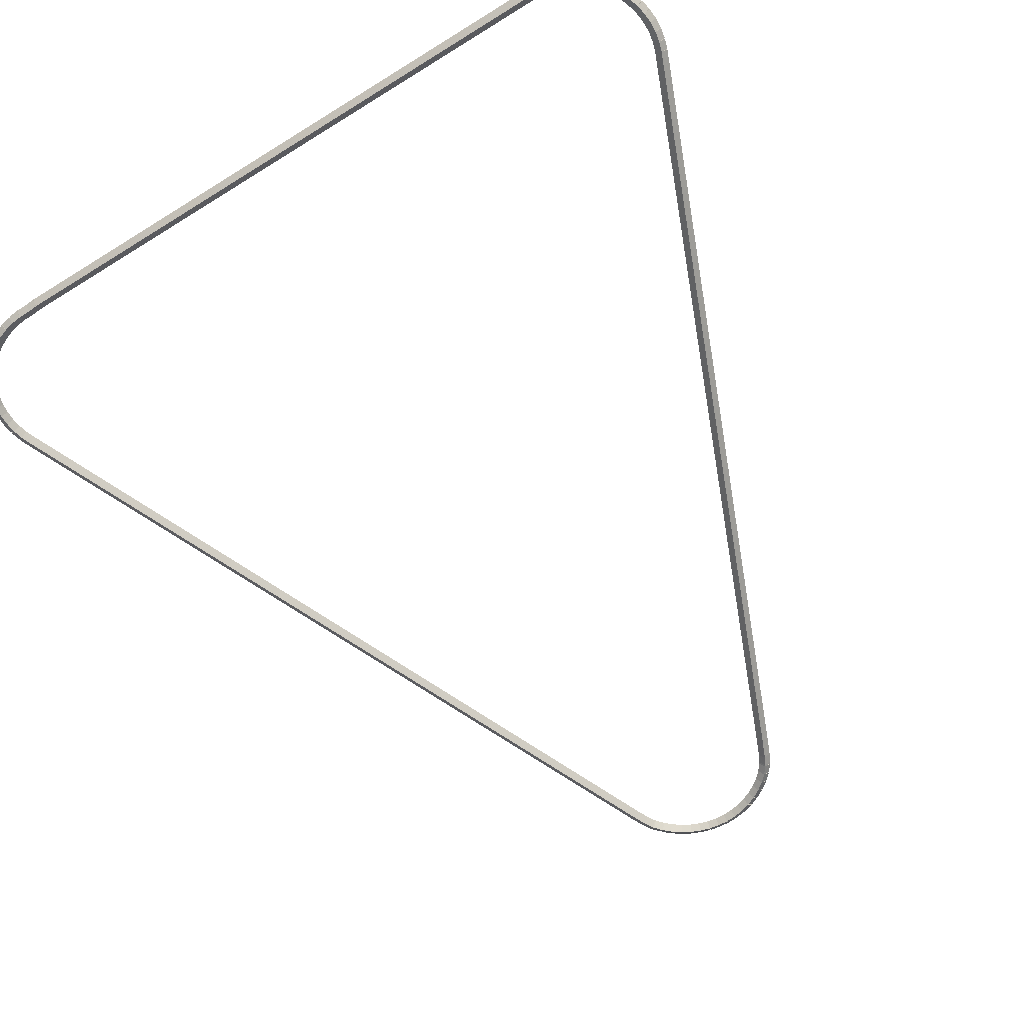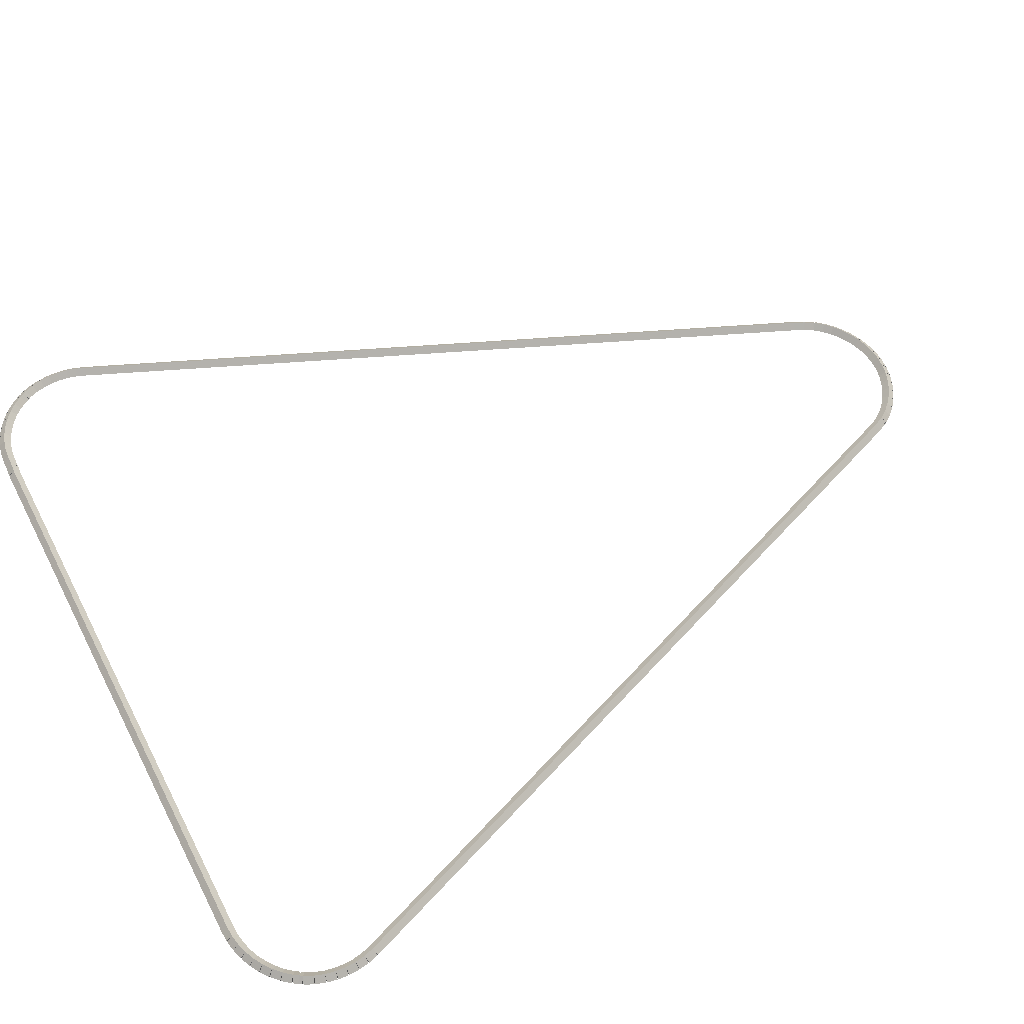
<metadata>
{"format":"obj","ext":"obj","renderer":"f3d","projection":"perspective","resolution":1024,"background":"white","views":[{"elev":-65.1,"azim":-147.9,"up":"+Z"},{"elev":55.8,"azim":-116.9,"up":"+Z"}]}
</metadata>
<code>
g boudary_original_204_0
v -48.43 11.12 47.28
v -48.52 11.08 47.18
v -48.43 11.12 47.08
v -48.34 11.16 47.18
v -48.57 11.45 47.28
v -48.66 11.41 47.18
v -48.57 11.45 47.08
v -48.48 11.49 47.18
f 1 2 3 4
f 6 2 1 5
f 5 1 4 8
f 6 5 8 7
f 8 4 3 7
f 7 3 2 6
g boudary_original_204_0
v -48.36 10.97 47.28
v -48.45 10.92 47.18
v -48.36 10.97 47.08
v -48.27 11.01 47.18
v -48.43 11.12 47.28
v -48.52 11.07 47.18
v -48.43 11.12 47.08
v -48.34 11.16 47.18
f 9 10 11 12
f 14 10 9 13
f 13 9 12 16
f 14 13 16 15
f 16 12 11 15
f 15 11 10 14
g boudary_original_204_0
v -48.34 10.94 47.28
v -48.43 10.89 47.18
v -48.34 10.94 47.08
v -48.26 10.99 47.18
v -48.36 10.97 47.28
v -48.45 10.92 47.18
v -48.36 10.97 47.08
v -48.27 11.02 47.18
f 17 18 19 20
f 22 18 17 21
f 21 17 20 24
f 22 21 24 23
f 24 20 19 23
f 23 19 18 22
g boudary_original_204_0
v -48.24 10.8 47.28
v -48.32 10.74 47.18
v -48.24 10.8 47.08
v -48.16 10.86 47.18
v -48.34 10.94 47.28
v -48.42 10.88 47.18
v -48.34 10.94 47.08
v -48.26 11 47.18
f 25 26 27 28
f 30 26 25 29
f 29 25 28 32
f 30 29 32 31
f 32 28 27 31
f 31 27 26 30
g boudary_original_204_0
v -48.11 10.67 47.28
v -48.19 10.6 47.18
v -48.11 10.67 47.08
v -48.04 10.74 47.18
v -48.24 10.8 47.28
v -48.31 10.73 47.18
v -48.24 10.8 47.08
v -48.16 10.87 47.18
f 33 34 35 36
f 38 34 33 37
f 37 33 36 40
f 38 37 40 39
f 40 36 35 39
f 39 35 34 38
g boudary_original_204_0
v -47.98 10.56 47.28
v -48.04 10.48 47.18
v -47.98 10.56 47.08
v -47.91 10.64 47.18
v -48.11 10.67 47.28
v -48.18 10.59 47.18
v -48.11 10.67 47.08
v -48.05 10.75 47.18
f 41 42 43 44
f 46 42 41 45
f 45 41 44 48
f 46 45 48 47
f 48 44 43 47
f 47 43 42 46
g boudary_original_204_0
v -47.83 10.47 47.28
v -47.88 10.38 47.18
v -47.83 10.47 47.08
v -47.77 10.55 47.18
v -47.98 10.56 47.28
v -48.03 10.48 47.18
v -47.98 10.56 47.08
v -47.92 10.65 47.18
f 49 50 51 52
f 54 50 49 53
f 53 49 52 56
f 54 53 56 55
f 56 52 51 55
f 55 51 50 54
g boudary_original_204_0
v -47.67 10.39 47.28
v -47.71 10.3 47.18
v -47.67 10.39 47.08
v -47.62 10.48 47.18
v -47.83 10.47 47.28
v -47.87 10.38 47.18
v -47.83 10.47 47.08
v -47.78 10.56 47.18
f 57 58 59 60
f 62 58 57 61
f 61 57 60 64
f 62 61 64 63
f 64 60 59 63
f 63 59 58 62
g boudary_original_204_0
v -47.5 10.33 47.28
v -47.53 10.24 47.18
v -47.5 10.33 47.08
v -47.47 10.43 47.18
v -47.67 10.39 47.28
v -47.7 10.29 47.18
v -47.67 10.39 47.08
v -47.63 10.48 47.18
f 65 66 67 68
f 70 66 65 69
f 69 65 68 72
f 70 69 72 71
f 72 68 67 71
f 71 67 66 70
g boudary_original_204_0
v -47.32 10.29 47.28
v -47.34 10.2 47.18
v -47.32 10.29 47.08
v -47.3 10.39 47.18
v -47.5 10.33 47.28
v -47.52 10.23 47.18
v -47.5 10.33 47.08
v -47.48 10.43 47.18
f 73 74 75 76
f 78 74 73 77
f 77 73 76 80
f 78 77 80 79
f 80 76 75 79
f 79 75 74 78
g boudary_original_204_0
v -47.15 10.28 47.28
v -47.16 10.18 47.18
v -47.15 10.28 47.08
v -47.14 10.38 47.18
v -47.32 10.29 47.28
v -47.33 10.19 47.18
v -47.32 10.29 47.08
v -47.31 10.39 47.18
f 81 82 83 84
f 86 82 81 85
f 85 81 84 88
f 86 85 88 87
f 88 84 83 87
f 87 83 82 86
g boudary_original_204_0
v -46.97 10.28 47.28
v -46.97 10.18 47.18
v -46.97 10.28 47.08
v -46.97 10.38 47.18
v -47.15 10.28 47.28
v -47.14 10.18 47.18
v -47.15 10.28 47.08
v -47.15 10.38 47.18
f 89 90 91 92
f 94 90 89 93
f 93 89 92 96
f 94 93 96 95
f 96 92 91 95
f 95 91 90 94
g boudary_original_204_0
v -46.79 10.31 47.28
v -46.78 10.21 47.18
v -46.79 10.31 47.08
v -46.81 10.41 47.18
v -46.97 10.28 47.28
v -46.95 10.19 47.18
v -46.97 10.28 47.08
v -46.99 10.38 47.18
f 97 98 99 100
f 102 98 97 101
f 101 97 100 104
f 102 101 104 103
f 104 100 99 103
f 103 99 98 102
g boudary_original_204_0
v -46.62 10.36 47.28
v -46.6 10.27 47.18
v -46.62 10.36 47.08
v -46.65 10.46 47.18
v -46.79 10.31 47.28
v -46.77 10.22 47.18
v -46.79 10.31 47.08
v -46.82 10.41 47.18
f 105 106 107 108
f 110 106 105 109
f 109 105 108 112
f 110 109 112 111
f 112 108 107 111
f 111 107 106 110
g boudary_original_204_0
v -46.46 10.43 47.28
v -46.42 10.34 47.18
v -46.46 10.43 47.08
v -46.5 10.52 47.18
v -46.62 10.36 47.28
v -46.58 10.27 47.18
v -46.62 10.36 47.08
v -46.66 10.45 47.18
f 113 114 115 116
f 118 114 113 117
f 117 113 116 120
f 118 117 120 119
f 120 116 115 119
f 119 115 114 118
g boudary_original_204_0
v -46.31 10.52 47.28
v -46.26 10.43 47.18
v -46.31 10.52 47.08
v -46.35 10.61 47.18
v -46.46 10.43 47.28
v -46.41 10.34 47.18
v -46.46 10.43 47.08
v -46.51 10.52 47.18
f 121 122 123 124
f 126 122 121 125
f 125 121 124 128
f 126 125 128 127
f 128 124 123 127
f 127 123 122 126
g boudary_original_204_0
v -46.16 10.62 47.28
v -46.1 10.54 47.18
v -46.16 10.62 47.08
v -46.22 10.7 47.18
v -46.31 10.52 47.28
v -46.25 10.44 47.18
v -46.31 10.52 47.08
v -46.36 10.6 47.18
f 129 130 131 132
f 134 130 129 133
f 133 129 132 136
f 134 133 136 135
f 136 132 131 135
f 135 131 130 134
g boudary_original_204_0
v -46.03 10.74 47.28
v -45.96 10.67 47.18
v -46.03 10.74 47.08
v -46.1 10.82 47.18
v -46.16 10.62 47.28
v -46.09 10.55 47.18
v -46.16 10.62 47.08
v -46.23 10.7 47.18
f 137 138 139 140
f 142 138 137 141
f 141 137 140 144
f 142 141 144 143
f 144 140 139 143
f 143 139 138 142
g boudary_original_204_0
v -45.92 10.88 47.28
v -45.84 10.82 47.18
v -45.92 10.88 47.08
v -46 10.94 47.18
v -46.03 10.74 47.28
v -45.96 10.68 47.18
v -46.03 10.74 47.08
v -46.11 10.81 47.18
f 145 146 147 148
f 150 146 145 149
f 149 145 148 152
f 150 149 152 151
f 152 148 147 151
f 151 147 146 150
g boudary_original_204_0
v -45.9 10.91 47.28
v -45.82 10.85 47.18
v -45.9 10.91 47.08
v -45.99 10.96 47.18
v -45.92 10.88 47.28
v -45.83 10.83 47.18
v -45.92 10.88 47.08
v -46 10.93 47.18
f 153 154 155 156
f 158 154 153 157
f 157 153 156 160
f 158 157 160 159
f 160 156 155 159
f 159 155 154 158
g boudary_original_204_0
v -45.82 11.05 47.28
v -45.73 11 47.18
v -45.82 11.05 47.08
v -45.91 11.1 47.18
v -45.9 10.91 47.28
v -45.81 10.86 47.18
v -45.9 10.91 47.08
v -45.99 10.95 47.18
f 161 162 163 164
f 166 162 161 165
f 165 161 164 168
f 166 165 168 167
f 168 164 163 167
f 167 163 162 166
g boudary_original_204_0
v -45.75 11.21 47.28
v -45.66 11.17 47.18
v -45.75 11.21 47.08
v -45.84 11.26 47.18
v -45.82 11.05 47.28
v -45.73 11.01 47.18
v -45.82 11.05 47.08
v -45.91 11.09 47.18
f 169 170 171 172
f 174 170 169 173
f 173 169 172 176
f 174 173 176 175
f 176 172 171 175
f 175 171 170 174
g boudary_original_204_0
v -40.78 23.36 47.28
v -40.68 23.32 47.18
v -40.78 23.36 47.08
v -40.87 23.39 47.18
v -45.75 11.21 47.28
v -45.65 11.18 47.18
v -45.75 11.21 47.08
v -45.84 11.25 47.18
f 177 178 179 180
f 182 178 177 181
f 181 177 180 184
f 182 181 184 183
f 184 180 179 183
f 183 179 178 182
g boudary_original_204_0
v -40.72 23.52 47.28
v -40.62 23.48 47.18
v -40.72 23.52 47.08
v -40.81 23.55 47.18
v -40.78 23.36 47.28
v -40.68 23.32 47.18
v -40.78 23.36 47.08
v -40.87 23.39 47.18
f 185 186 187 188
f 190 186 185 189
f 189 185 188 192
f 190 189 192 191
f 192 188 187 191
f 191 187 186 190
g boudary_original_204_0
v -40.68 23.68 47.28
v -40.58 23.66 47.18
v -40.68 23.68 47.08
v -40.78 23.7 47.18
v -40.72 23.52 47.28
v -40.62 23.49 47.18
v -40.72 23.52 47.08
v -40.82 23.54 47.18
f 193 194 195 196
f 198 194 193 197
f 197 193 196 200
f 198 197 200 199
f 200 196 195 199
f 199 195 194 198
g boudary_original_204_0
v -40.66 23.85 47.28
v -40.56 23.84 47.18
v -40.66 23.85 47.08
v -40.76 23.86 47.18
v -40.68 23.68 47.28
v -40.58 23.67 47.18
v -40.68 23.68 47.08
v -40.78 23.69 47.18
f 201 202 203 204
f 206 202 201 205
f 205 201 204 208
f 206 205 208 207
f 208 204 203 207
f 207 203 202 206
g boudary_original_204_0
v -40.66 24.02 47.28
v -40.56 24.02 47.18
v -40.66 24.02 47.08
v -40.76 24.02 47.18
v -40.66 23.85 47.28
v -40.56 23.85 47.18
v -40.66 23.85 47.08
v -40.76 23.85 47.18
f 209 210 211 212
f 214 210 209 213
f 213 209 212 216
f 214 213 216 215
f 216 212 211 215
f 215 211 210 214
g boudary_original_204_0
v -40.69 24.18 47.28
v -40.59 24.2 47.18
v -40.69 24.18 47.08
v -40.79 24.17 47.18
v -40.66 24.02 47.28
v -40.56 24.03 47.18
v -40.66 24.02 47.08
v -40.76 24 47.18
f 217 218 219 220
f 222 218 217 221
f 221 217 220 224
f 222 221 224 223
f 224 220 219 223
f 223 219 218 222
g boudary_original_204_0
v -40.73 24.35 47.28
v -40.63 24.37 47.18
v -40.73 24.35 47.08
v -40.83 24.32 47.18
v -40.69 24.18 47.28
v -40.59 24.21 47.18
v -40.69 24.18 47.08
v -40.78 24.16 47.18
f 225 226 227 228
f 230 226 225 229
f 229 225 228 232
f 230 229 232 231
f 232 228 227 231
f 231 227 226 230
g boudary_original_204_0
v -40.79 24.5 47.28
v -40.7 24.54 47.18
v -40.79 24.5 47.08
v -40.89 24.46 47.18
v -40.73 24.35 47.28
v -40.64 24.38 47.18
v -40.73 24.35 47.08
v -40.82 24.31 47.18
f 233 234 235 236
f 238 234 233 237
f 237 233 236 240
f 238 237 240 239
f 240 236 235 239
f 239 235 234 238
g boudary_original_204_0
v -40.83 24.56 47.28
v -40.75 24.61 47.18
v -40.83 24.56 47.08
v -40.91 24.5 47.18
v -40.79 24.5 47.28
v -40.71 24.56 47.18
v -40.79 24.5 47.08
v -40.88 24.45 47.18
f 241 242 243 244
f 246 242 241 245
f 245 241 244 248
f 246 245 248 247
f 248 244 243 247
f 247 243 242 246
g boudary_original_204_0
v -40.87 24.64 47.28
v -40.79 24.69 47.18
v -40.87 24.64 47.08
v -40.96 24.59 47.18
v -40.83 24.56 47.28
v -40.74 24.6 47.18
v -40.83 24.56 47.08
v -40.92 24.51 47.18
f 249 250 251 252
f 254 250 249 253
f 253 249 252 256
f 254 253 256 255
f 256 252 251 255
f 255 251 250 254
g boudary_original_204_0
v -40.98 24.77 47.28
v -40.9 24.83 47.18
v -40.98 24.77 47.08
v -41.06 24.71 47.18
v -40.87 24.64 47.28
v -40.79 24.7 47.18
v -40.87 24.64 47.08
v -40.96 24.58 47.18
f 257 258 259 260
f 262 258 257 261
f 261 257 260 264
f 262 261 264 263
f 264 260 259 263
f 263 259 258 262
g boudary_original_204_0
v -41.09 24.9 47.28
v -41.02 24.97 47.18
v -41.09 24.9 47.08
v -41.17 24.83 47.18
v -40.98 24.77 47.28
v -40.9 24.84 47.18
v -40.98 24.77 47.08
v -41.05 24.7 47.18
f 265 266 267 268
f 270 266 265 269
f 269 265 268 272
f 270 269 272 271
f 272 268 267 271
f 271 267 266 270
g boudary_original_204_0
v -41.23 25.01 47.28
v -41.16 25.08 47.18
v -41.23 25.01 47.08
v -41.29 24.93 47.18
v -41.09 24.9 47.28
v -41.03 24.97 47.18
v -41.09 24.9 47.08
v -41.16 24.82 47.18
f 273 274 275 276
f 278 274 273 277
f 277 273 276 280
f 278 277 280 279
f 280 276 275 279
f 279 275 274 278
g boudary_original_204_0
v -41.37 25.1 47.28
v -41.32 25.18 47.18
v -41.37 25.1 47.08
v -41.42 25.01 47.18
v -41.23 25.01 47.28
v -41.17 25.09 47.18
v -41.23 25.01 47.08
v -41.28 24.92 47.18
f 281 282 283 284
f 286 282 281 285
f 285 281 284 288
f 286 285 288 287
f 288 284 283 287
f 287 283 282 286
g boudary_original_204_0
v -41.53 25.17 47.28
v -41.48 25.26 47.18
v -41.53 25.17 47.08
v -41.57 25.09 47.18
v -41.37 25.1 47.28
v -41.33 25.19 47.18
v -41.37 25.1 47.08
v -41.41 25.01 47.18
f 289 290 291 292
f 294 290 289 293
f 293 289 292 296
f 294 293 296 295
f 296 292 291 295
f 295 291 290 294
g boudary_original_204_0
v -41.69 25.23 47.28
v -41.66 25.33 47.18
v -41.69 25.23 47.08
v -41.72 25.14 47.18
v -41.53 25.17 47.28
v -41.49 25.27 47.18
v -41.53 25.17 47.08
v -41.56 25.08 47.18
f 297 298 299 300
f 302 298 297 301
f 301 297 300 304
f 302 301 304 303
f 304 300 299 303
f 303 299 298 302
g boudary_original_204_0
v -41.86 25.27 47.28
v -41.84 25.37 47.18
v -41.86 25.27 47.08
v -41.88 25.17 47.18
v -41.69 25.23 47.28
v -41.67 25.33 47.18
v -41.69 25.23 47.08
v -41.71 25.14 47.18
f 305 306 307 308
f 310 306 305 309
f 309 305 308 312
f 310 309 312 311
f 312 308 307 311
f 311 307 306 310
g boudary_original_204_0
v -42.03 25.29 47.28
v -42.02 25.39 47.18
v -42.03 25.29 47.08
v -42.04 25.19 47.18
v -41.86 25.27 47.28
v -41.85 25.37 47.18
v -41.86 25.27 47.08
v -41.87 25.17 47.18
f 313 314 315 316
f 318 314 313 317
f 317 313 316 320
f 318 317 320 319
f 320 316 315 319
f 319 315 314 318
g boudary_original_204_0
v -42.23 25.29 47.28
v -42.23 25.39 47.18
v -42.23 25.29 47.08
v -42.23 25.19 47.18
v -42.03 25.29 47.28
v -42.03 25.39 47.18
v -42.03 25.29 47.08
v -42.03 25.19 47.18
f 321 322 323 324
f 326 322 321 325
f 325 321 324 328
f 326 325 328 327
f 328 324 323 327
f 327 323 322 326
g boudary_original_204_0
v -42.38 25.3 47.28
v -42.37 25.4 47.18
v -42.38 25.3 47.08
v -42.39 25.2 47.18
v -42.23 25.29 47.28
v -42.22 25.39 47.18
v -42.23 25.29 47.08
v -42.24 25.19 47.18
f 329 330 331 332
f 334 330 329 333
f 333 329 332 336
f 334 333 336 335
f 336 332 331 335
f 335 331 330 334
g boudary_original_204_0
v -52.1 25.29 47.28
v -52.1 25.39 47.18
v -52.1 25.29 47.08
v -52.1 25.19 47.18
v -42.38 25.3 47.28
v -42.38 25.4 47.18
v -42.38 25.3 47.08
v -42.38 25.2 47.18
f 337 338 339 340
f 342 338 337 341
f 341 337 340 344
f 342 341 344 343
f 344 340 339 343
f 343 339 338 342
g boudary_original_204_0
v -52.28 25.28 47.28
v -52.28 25.38 47.18
v -52.28 25.28 47.08
v -52.27 25.18 47.18
v -52.1 25.29 47.28
v -52.11 25.39 47.18
v -52.1 25.29 47.08
v -52.1 25.19 47.18
f 345 346 347 348
f 350 346 345 349
f 349 345 348 352
f 350 349 352 351
f 352 348 347 351
f 351 347 346 350
g boudary_original_204_0
v -52.45 25.25 47.28
v -52.47 25.35 47.18
v -52.45 25.25 47.08
v -52.43 25.15 47.18
v -52.28 25.28 47.28
v -52.3 25.38 47.18
v -52.28 25.28 47.08
v -52.26 25.18 47.18
f 353 354 355 356
f 358 354 353 357
f 357 353 356 360
f 358 357 360 359
f 360 356 355 359
f 359 355 354 358
g boudary_original_204_0
v -52.62 25.2 47.28
v -52.64 25.3 47.18
v -52.62 25.2 47.08
v -52.59 25.11 47.18
v -52.45 25.25 47.28
v -52.48 25.35 47.18
v -52.45 25.25 47.08
v -52.42 25.16 47.18
f 361 362 363 364
f 366 362 361 365
f 365 361 364 368
f 366 365 368 367
f 368 364 363 367
f 367 363 362 366
g boudary_original_204_0
v -52.77 25.13 47.28
v -52.81 25.22 47.18
v -52.77 25.13 47.08
v -52.73 25.04 47.18
v -52.62 25.2 47.28
v -52.66 25.29 47.18
v -52.62 25.2 47.08
v -52.58 25.11 47.18
f 369 370 371 372
f 374 370 369 373
f 373 369 372 376
f 374 373 376 375
f 376 372 371 375
f 375 371 370 374
g boudary_original_204_0
v -52.92 25.05 47.28
v -52.97 25.13 47.18
v -52.92 25.05 47.08
v -52.87 24.96 47.18
v -52.77 25.13 47.28
v -52.82 25.22 47.18
v -52.77 25.13 47.08
v -52.72 25.05 47.18
f 377 378 379 380
f 382 378 377 381
f 381 377 380 384
f 382 381 384 383
f 384 380 379 383
f 383 379 378 382
g boudary_original_204_0
v -53.06 24.94 47.28
v -53.12 25.02 47.18
v -53.06 24.94 47.08
v -53 24.86 47.18
v -52.92 25.05 47.28
v -52.98 25.13 47.18
v -52.92 25.05 47.08
v -52.86 24.97 47.18
f 385 386 387 388
f 390 386 385 389
f 389 385 388 392
f 390 389 392 391
f 392 388 387 391
f 391 387 386 390
g boudary_original_204_0
v -53.19 24.83 47.28
v -53.25 24.9 47.18
v -53.19 24.83 47.08
v -53.12 24.75 47.18
v -53.06 24.94 47.28
v -53.13 25.02 47.18
v -53.06 24.94 47.08
v -52.99 24.87 47.18
f 393 394 395 396
f 398 394 393 397
f 397 393 396 400
f 398 397 400 399
f 400 396 395 399
f 399 395 394 398
g boudary_original_204_0
v -53.29 24.7 47.28
v -53.37 24.76 47.18
v -53.29 24.7 47.08
v -53.22 24.63 47.18
v -53.19 24.83 47.28
v -53.26 24.89 47.18
v -53.19 24.83 47.08
v -53.11 24.76 47.18
f 401 402 403 404
f 406 402 401 405
f 405 401 404 408
f 406 405 408 407
f 408 404 403 407
f 407 403 402 406
g boudary_original_204_0
v -53.34 24.62 47.28
v -53.43 24.67 47.18
v -53.34 24.62 47.08
v -53.26 24.56 47.18
v -53.29 24.7 47.28
v -53.38 24.75 47.18
v -53.29 24.7 47.08
v -53.21 24.64 47.18
f 409 410 411 412
f 414 410 409 413
f 413 409 412 416
f 414 413 416 415
f 416 412 411 415
f 415 411 410 414
g boudary_original_204_0
v -53.38 24.57 47.28
v -53.46 24.63 47.18
v -53.38 24.57 47.08
v -53.31 24.5 47.18
v -53.34 24.62 47.28
v -53.42 24.68 47.18
v -53.34 24.62 47.08
v -53.27 24.56 47.18
f 417 418 419 420
f 422 418 417 421
f 421 417 420 424
f 422 421 424 423
f 424 420 419 423
f 423 419 418 422
g boudary_original_204_0
v -53.46 24.41 47.28
v -53.55 24.45 47.18
v -53.46 24.41 47.08
v -53.36 24.37 47.18
v -53.38 24.57 47.28
v -53.48 24.61 47.18
v -53.38 24.57 47.08
v -53.29 24.52 47.18
f 425 426 427 428
f 430 426 425 429
f 429 425 428 432
f 430 429 432 431
f 432 428 427 431
f 431 427 426 430
g boudary_original_204_0
v -53.51 24.25 47.28
v -53.6 24.28 47.18
v -53.51 24.25 47.08
v -53.41 24.22 47.18
v -53.46 24.41 47.28
v -53.55 24.44 47.18
v -53.46 24.41 47.08
v -53.36 24.38 47.18
f 433 434 435 436
f 438 434 433 437
f 437 433 436 440
f 438 437 440 439
f 440 436 435 439
f 439 435 434 438
g boudary_original_204_0
v -53.54 24.09 47.28
v -53.64 24.11 47.18
v -53.54 24.09 47.08
v -53.44 24.07 47.18
v -53.51 24.25 47.28
v -53.61 24.27 47.18
v -53.51 24.25 47.08
v -53.41 24.23 47.18
f 441 442 443 444
f 446 442 441 445
f 445 441 444 448
f 446 445 448 447
f 448 444 443 447
f 447 443 442 446
g boudary_original_204_0
v -53.55 23.92 47.28
v -53.65 23.93 47.18
v -53.55 23.92 47.08
v -53.45 23.91 47.18
v -53.54 24.09 47.28
v -53.64 24.09 47.18
v -53.54 24.09 47.08
v -53.44 24.08 47.18
f 449 450 451 452
f 454 450 449 453
f 453 449 452 456
f 454 453 456 455
f 456 452 451 455
f 455 451 450 454
g boudary_original_204_0
v -53.54 23.75 47.28
v -53.64 23.75 47.18
v -53.54 23.75 47.08
v -53.44 23.76 47.18
v -53.55 23.92 47.28
v -53.65 23.91 47.18
v -53.55 23.92 47.08
v -53.45 23.92 47.18
f 457 458 459 460
f 462 458 457 461
f 461 457 460 464
f 462 461 464 463
f 464 460 459 463
f 463 459 458 462
g boudary_original_204_0
v -53.51 23.58 47.28
v -53.61 23.57 47.18
v -53.51 23.58 47.08
v -53.41 23.6 47.18
v -53.54 23.75 47.28
v -53.64 23.73 47.18
v -53.54 23.75 47.08
v -53.44 23.77 47.18
f 465 466 467 468
f 470 466 465 469
f 469 465 468 472
f 470 469 472 471
f 472 468 467 471
f 471 467 466 470
g boudary_original_204_0
v -53.46 23.42 47.28
v -53.55 23.39 47.18
v -53.46 23.42 47.08
v -53.36 23.45 47.18
v -53.51 23.58 47.28
v -53.61 23.55 47.18
v -53.51 23.58 47.08
v -53.41 23.61 47.18
f 473 474 475 476
f 478 474 473 477
f 477 473 476 480
f 478 477 480 479
f 480 476 475 479
f 479 475 474 478
g boudary_original_204_0
v -48.57 11.45 47.28
v -48.66 11.41 47.18
v -48.57 11.45 47.08
v -48.48 11.49 47.18
v -53.46 23.42 47.28
v -53.55 23.38 47.18
v -53.46 23.42 47.08
v -53.37 23.46 47.18
f 481 482 483 484
f 486 482 481 485
f 485 481 484 488
f 486 485 488 487
f 488 484 483 487
f 487 483 482 486

</code>
